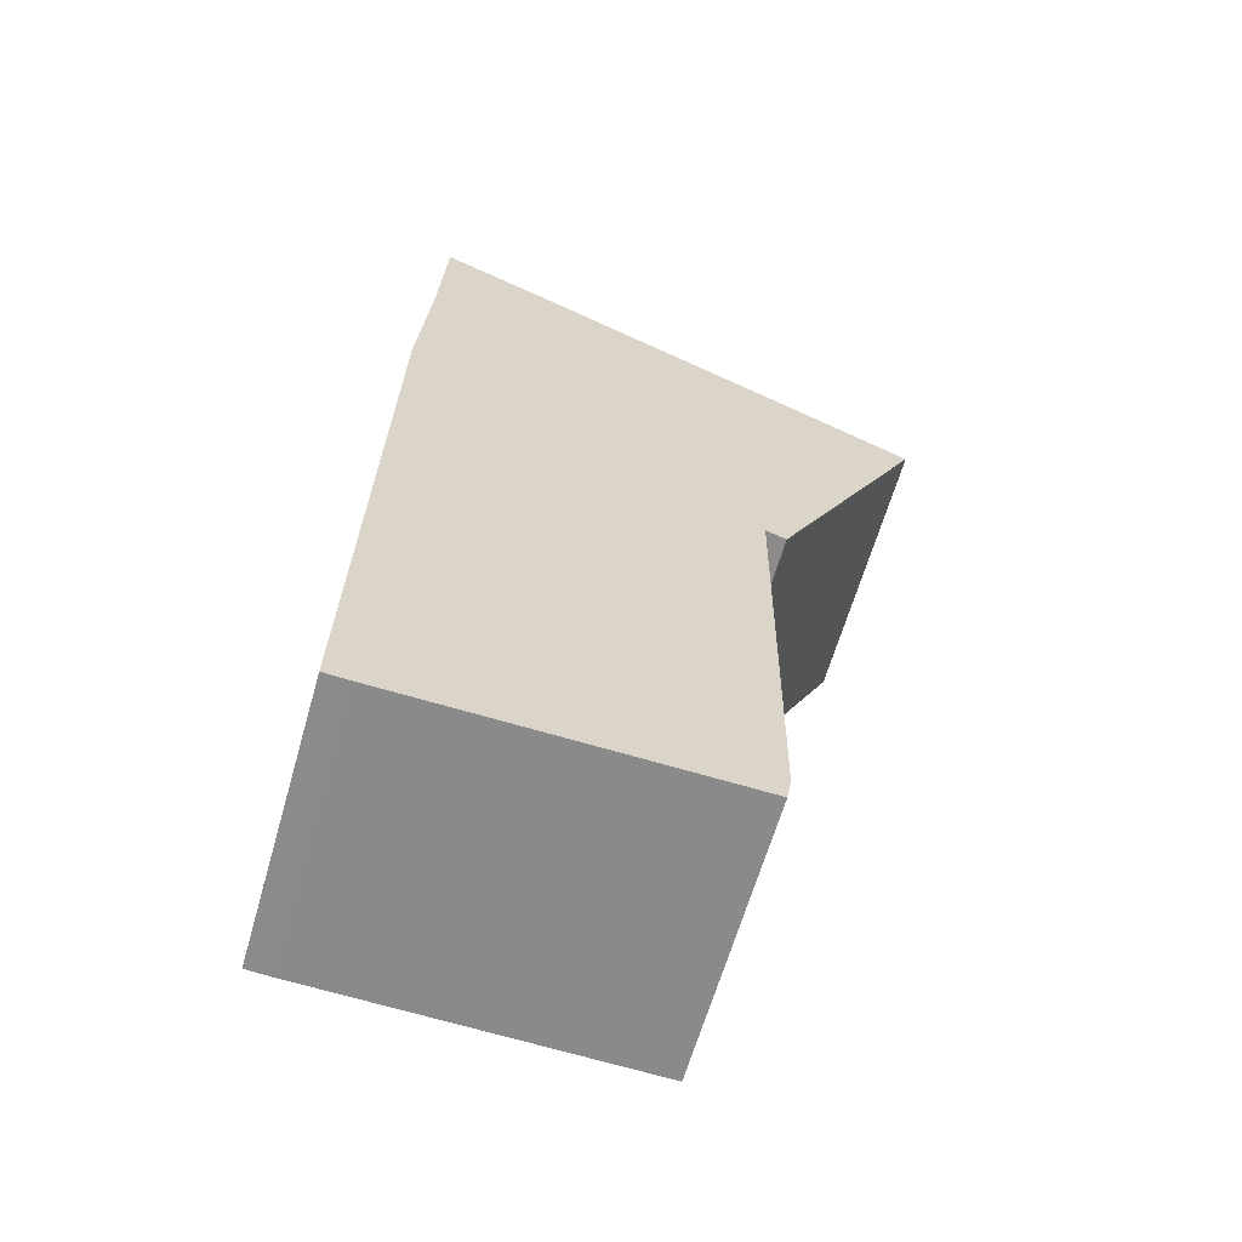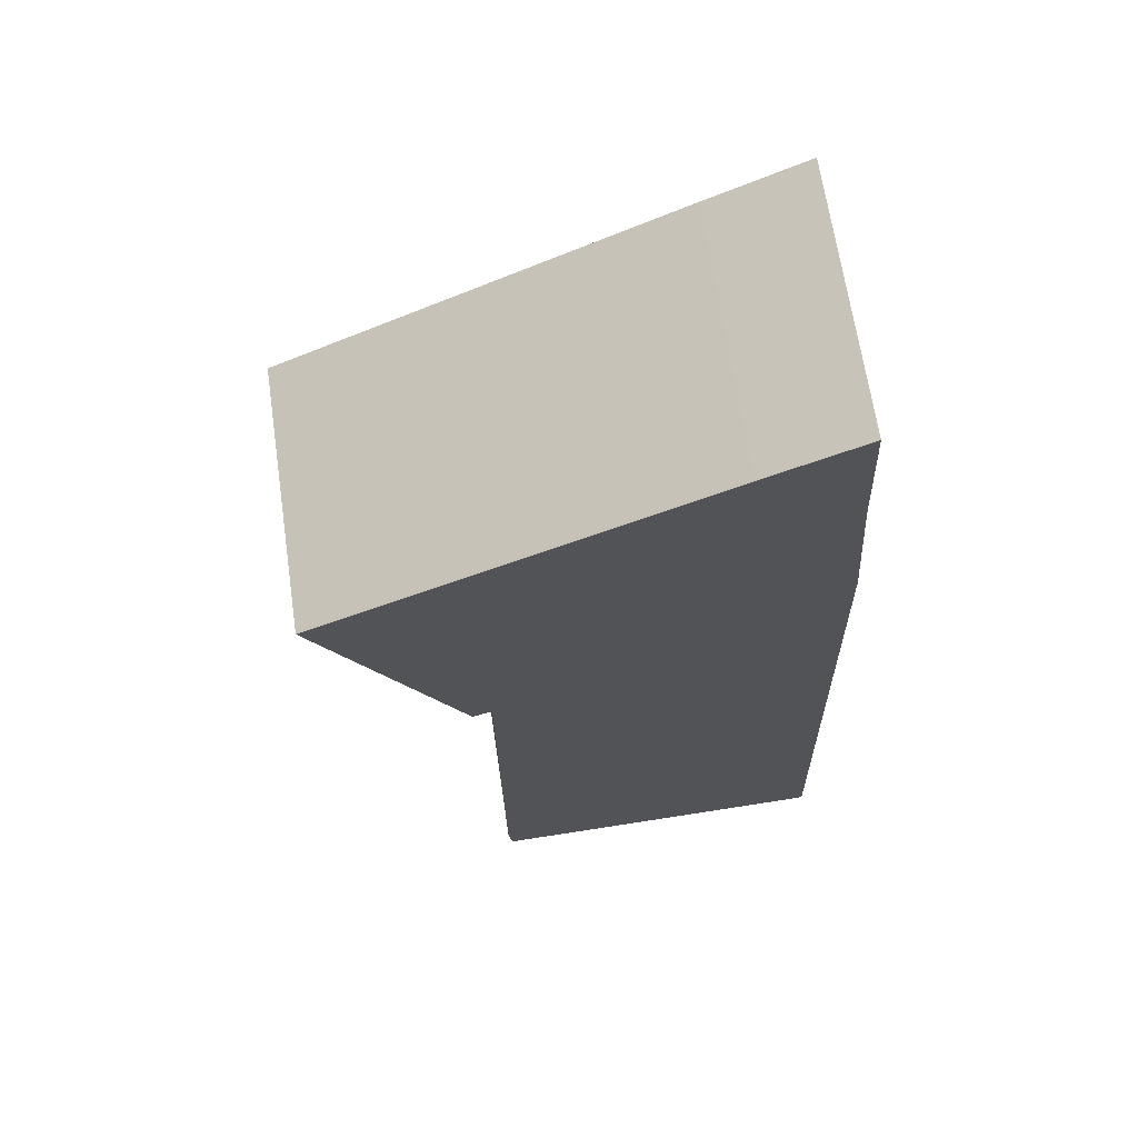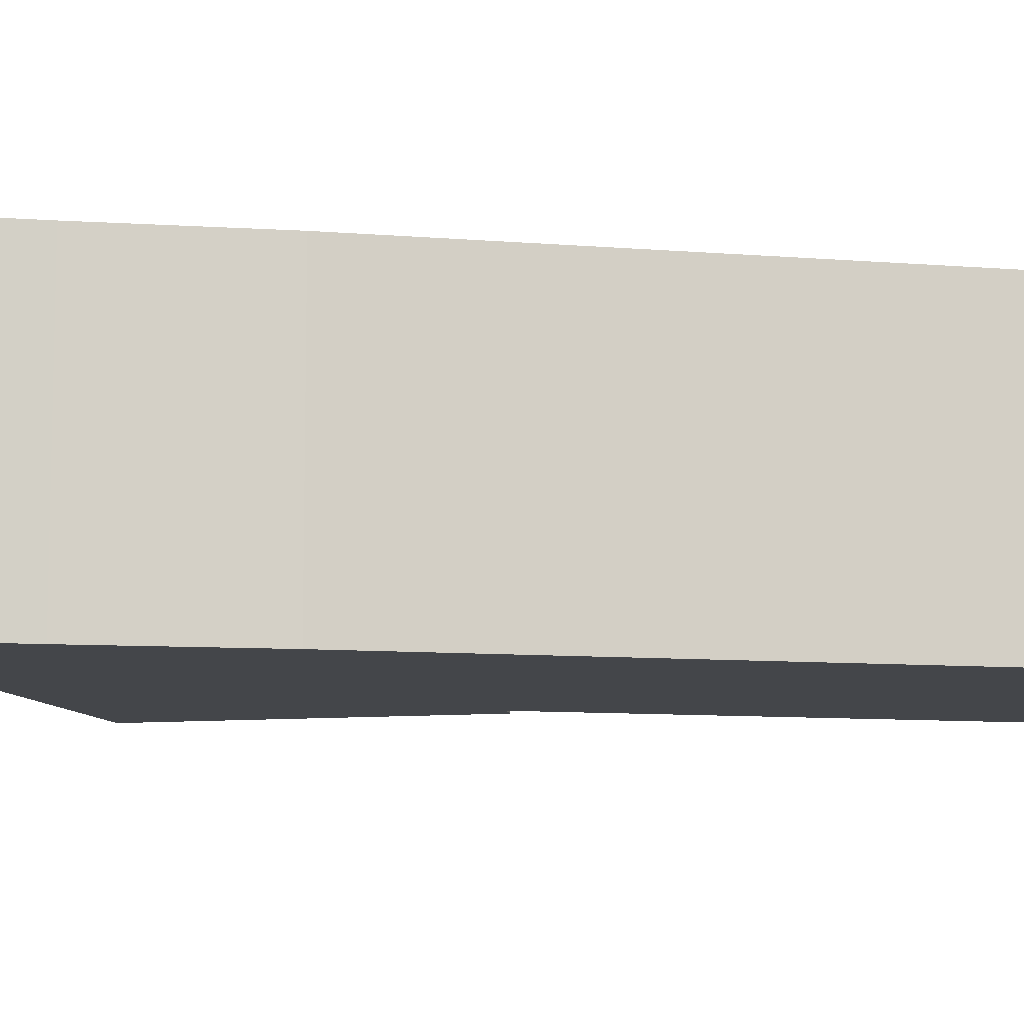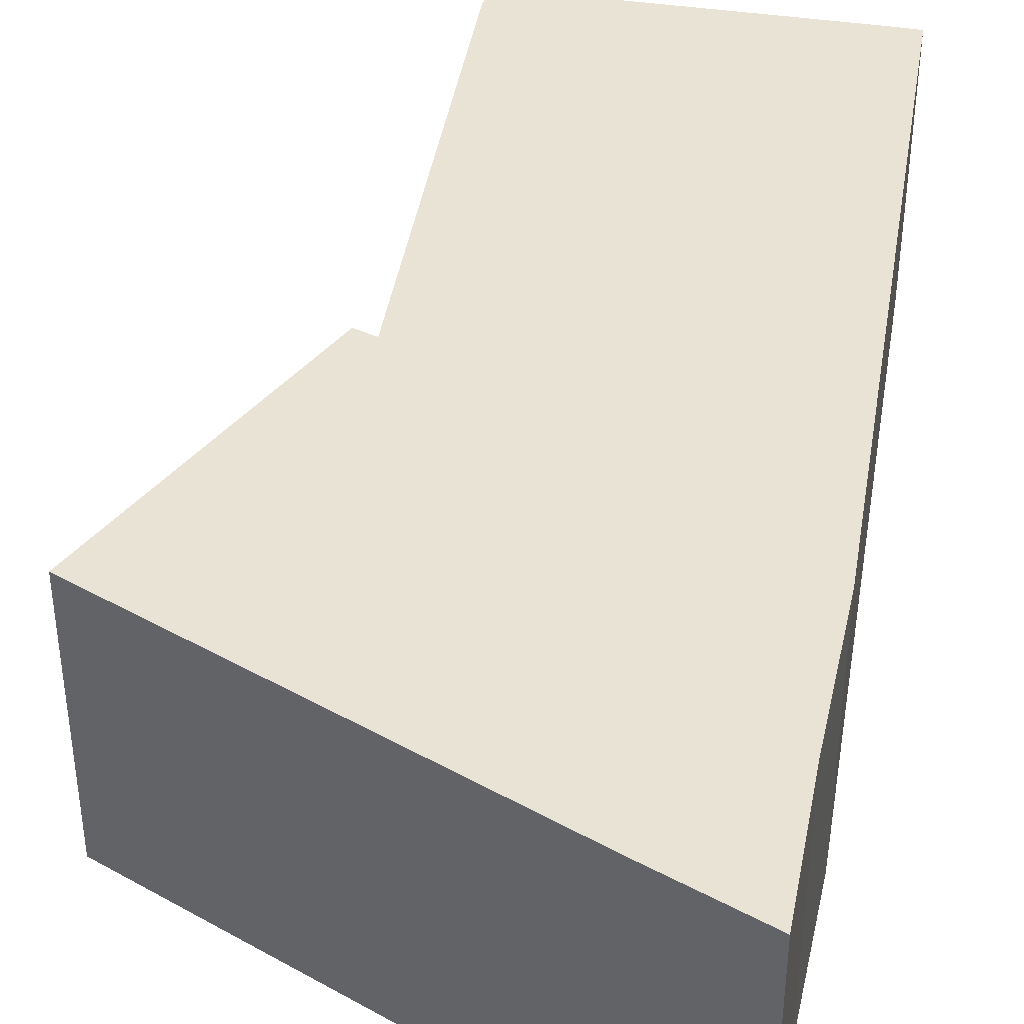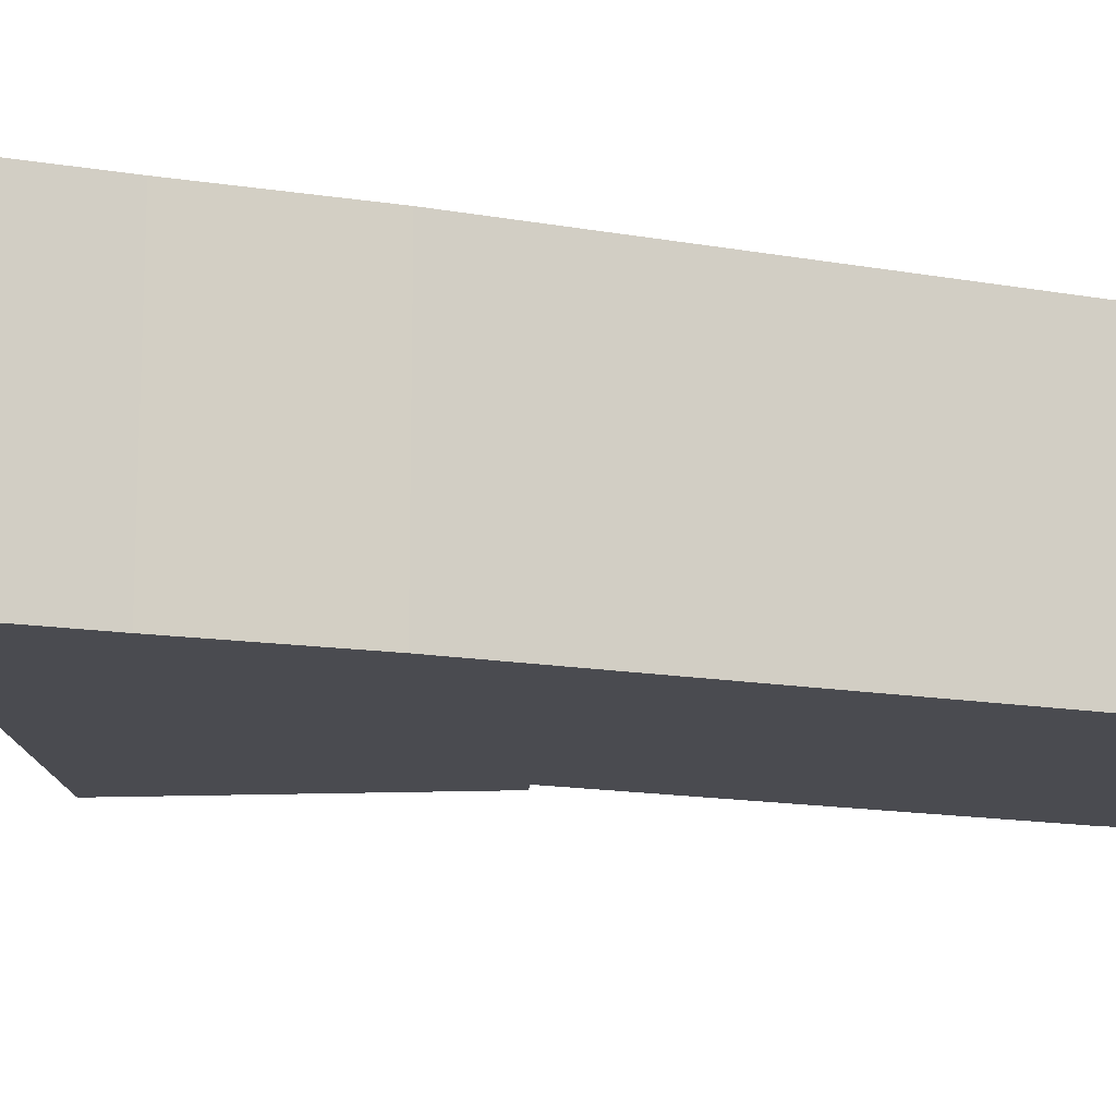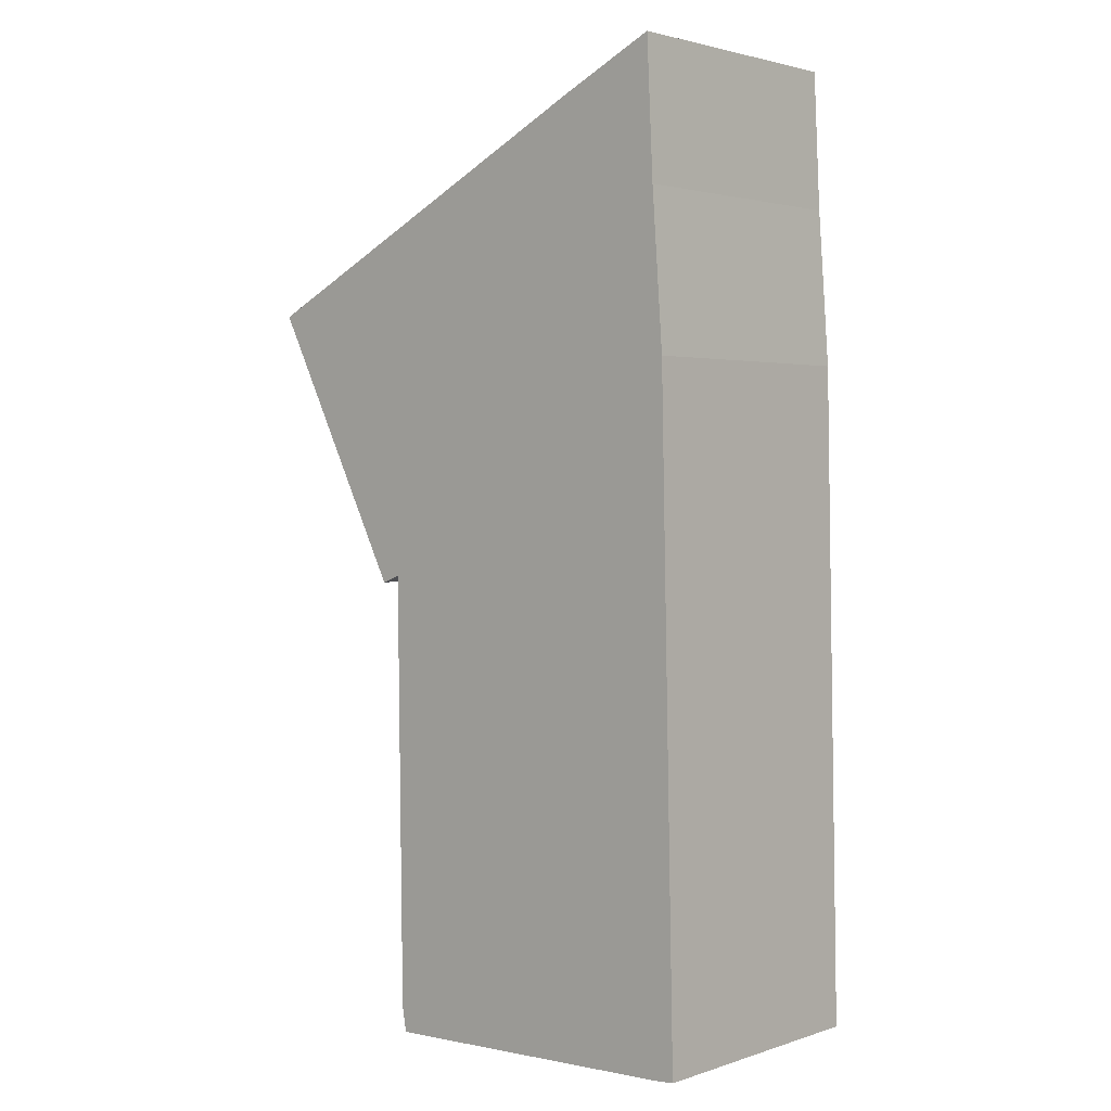
<metadata>
{"format":"obj","ext":"obj","renderer":"f3d","projection":"perspective","resolution":1024,"background":"white","views":[{"elev":-63.1,"azim":164.0,"up":"+Z"},{"elev":66.8,"azim":-8.4,"up":"+Z"},{"elev":-9.4,"azim":76.5,"up":"+Y"},{"elev":41.0,"azim":8.3,"up":"+Y"},{"elev":-14.5,"azim":67.6,"up":"+Y"},{"elev":2.3,"azim":41.5,"up":"+Z"}]}
</metadata>
<code>
v  5.268 2.684 -7.306
v  1.656 2.684 -2.726
v  5.123 2.684 -0.594
v  1.71 2.684 -7.191
v  1.755 2.684 -7.446
v  5.033 2.684 -7.323
v  5.009 2.684 0.98
v  3.958 2.684 1.92
v  4.942 2.684 2.378
v  0 2.684 1.643e-16
v  1.456 2.684 -2.803
v  1.755 4.559e-16 -7.446
v  1.71 4.403e-16 -7.191
v  1.656 1.669e-16 -2.726
v  1.456 1.716e-16 -2.803
v  5.033 4.484e-16 -7.323
v  5.268 4.474e-16 -7.306
v  0 0 0
v  3.958 -1.176e-16 1.92
v  4.942 -1.456e-16 2.378
v  5.009 -6.001e-17 0.98
v  5.123 3.637e-17 -0.594
g defaultobject
f 1 2 3
f 2 1 4
f 4 1 5
f 5 1 6
f 7 8 9
f 8 7 10
f 10 7 3
f 10 3 11
f 11 3 2
f 12 4 5
f 4 12 13
f 13 2 4
f 2 13 14
f 14 11 2
f 11 14 15
f 16 5 6
f 5 16 12
f 17 6 1
f 6 17 16
f 15 10 11
f 10 15 18
f 18 8 10
f 8 18 19
f 8 19 9
f 9 19 20
f 20 7 9
f 7 20 21
f 21 3 7
f 3 21 22
f 22 1 3
f 1 22 17
f 15 14 18
f 19 21 20
f 21 19 18
f 21 18 22
f 22 18 17
f 17 18 14
f 17 14 13
f 17 13 16
f 16 13 12

</code>
